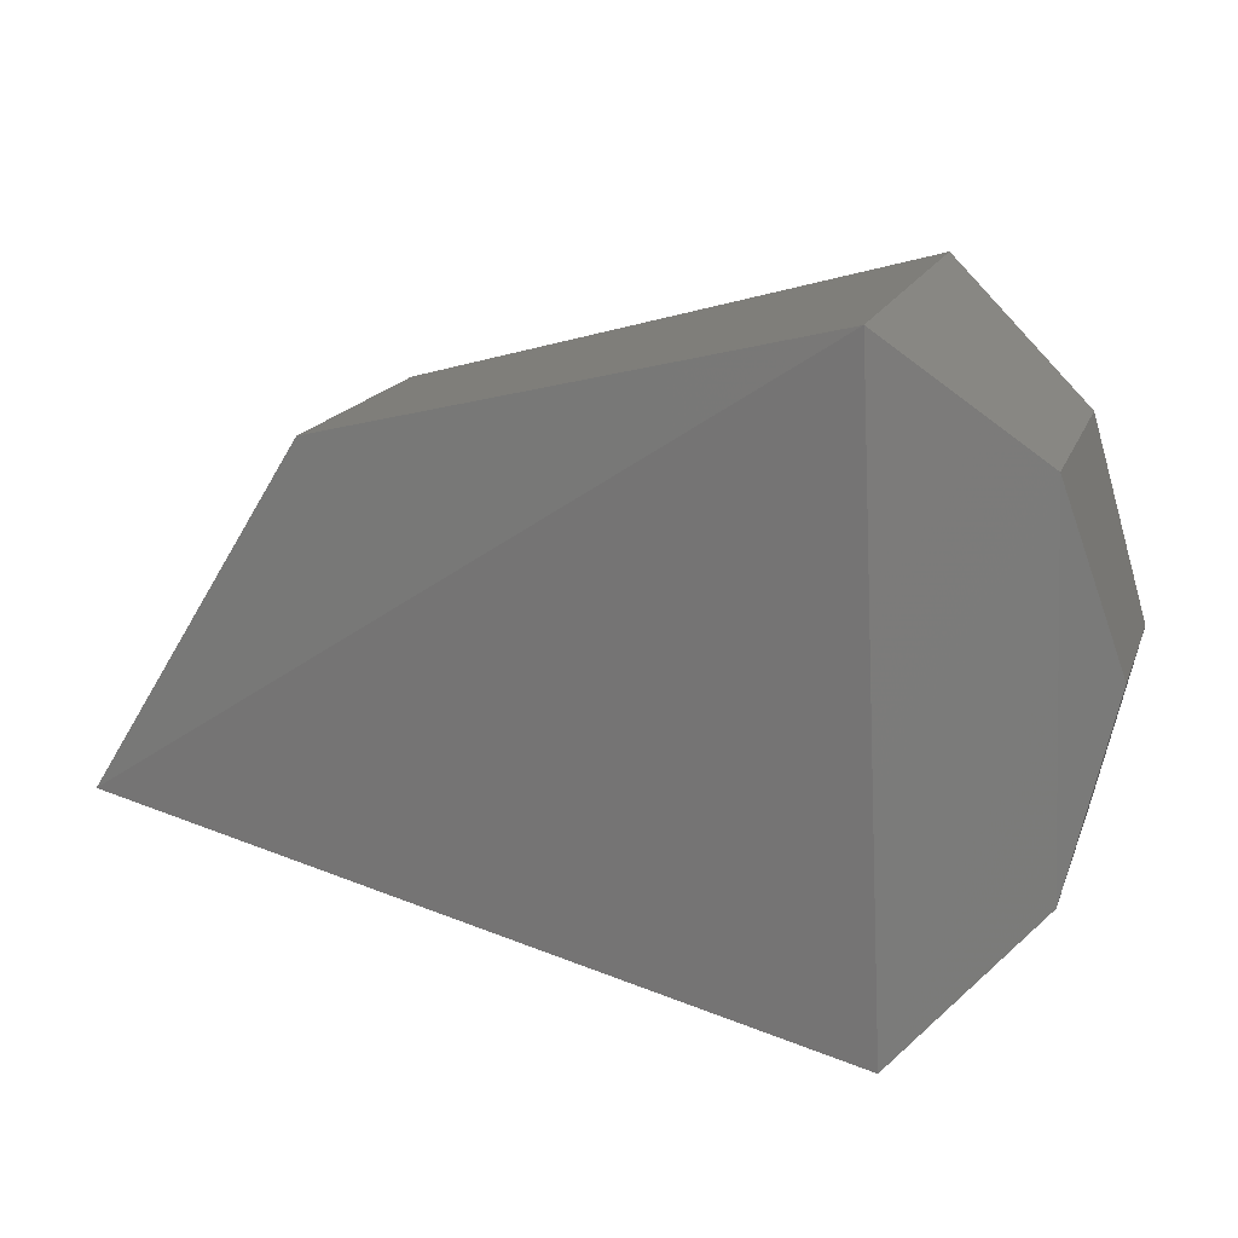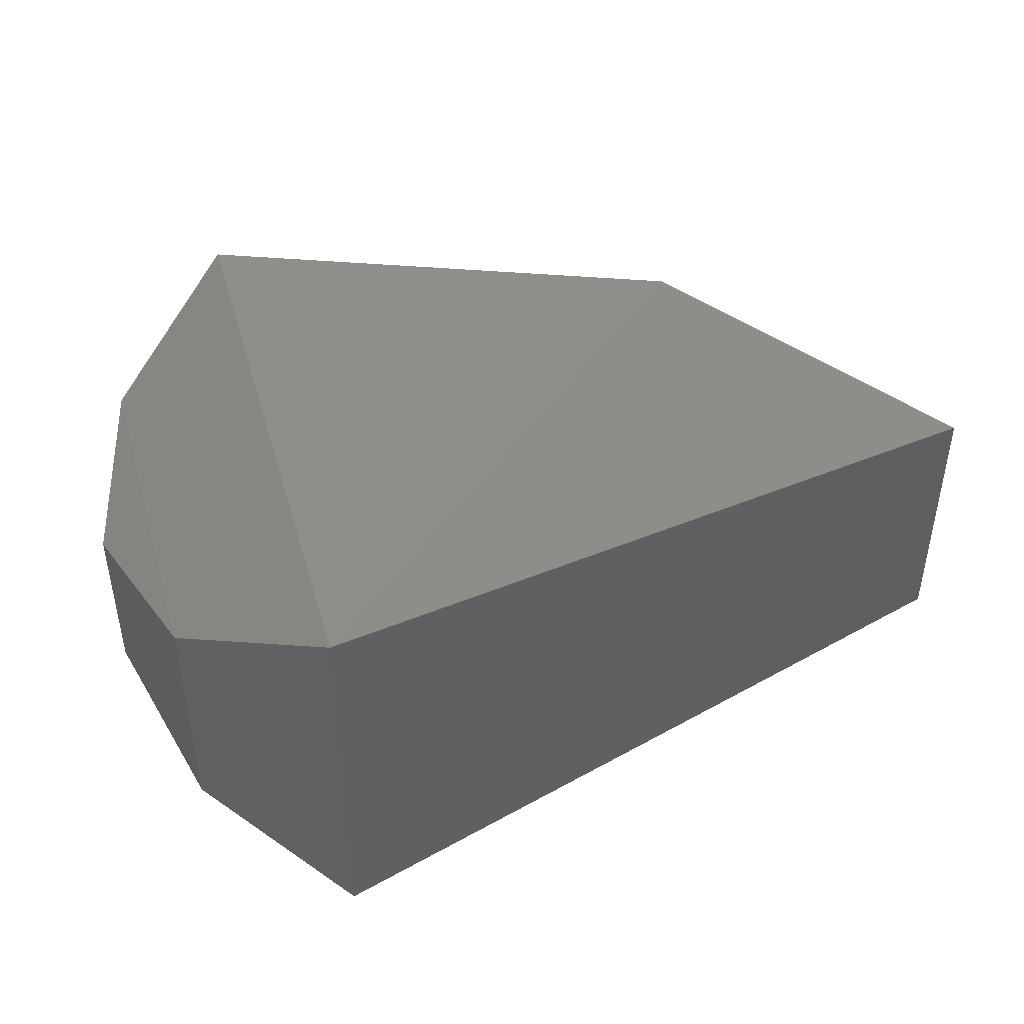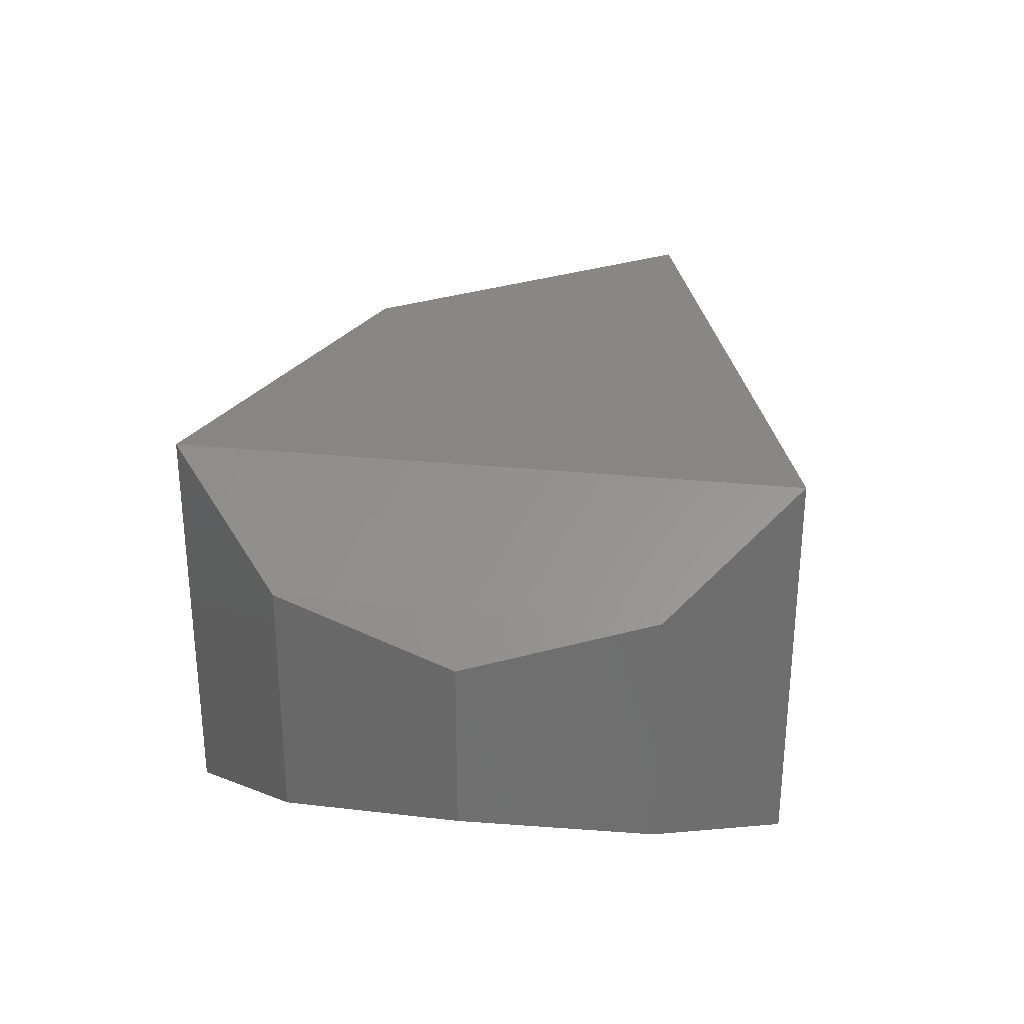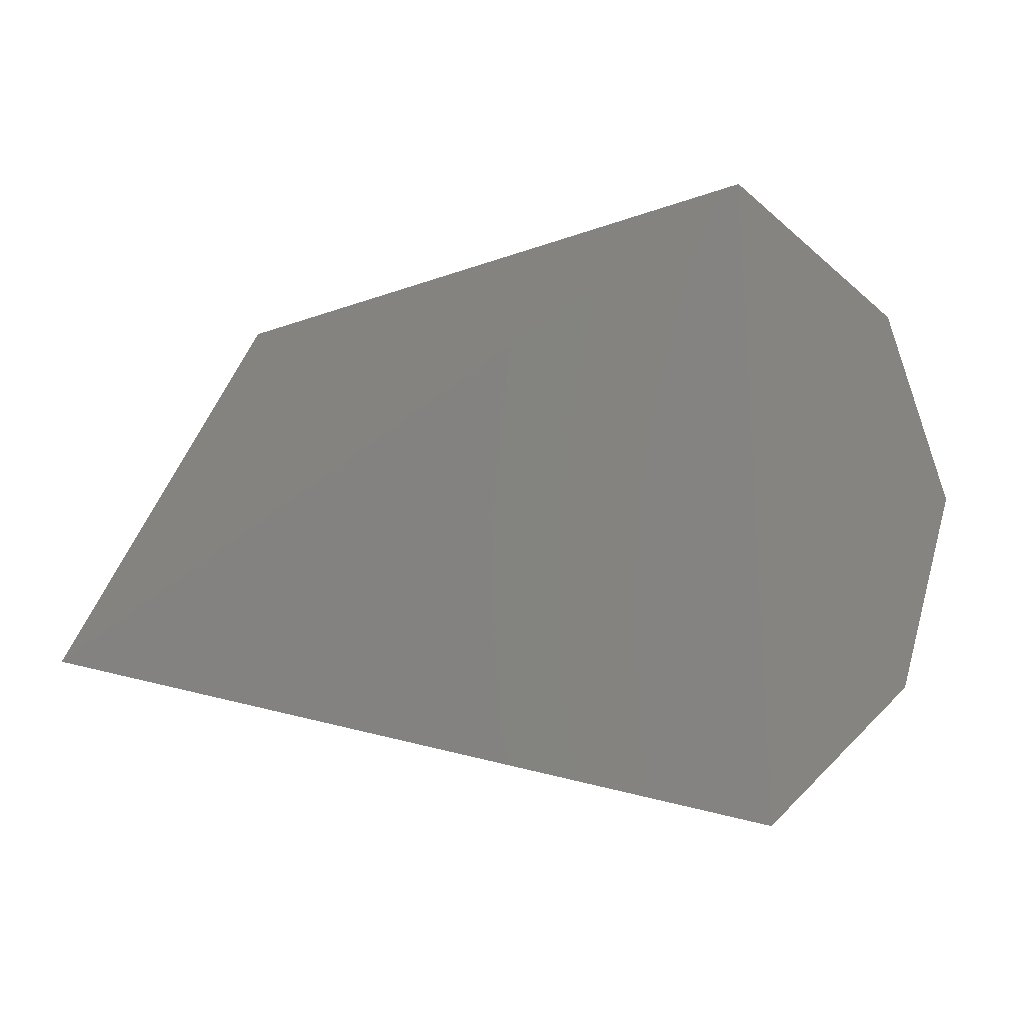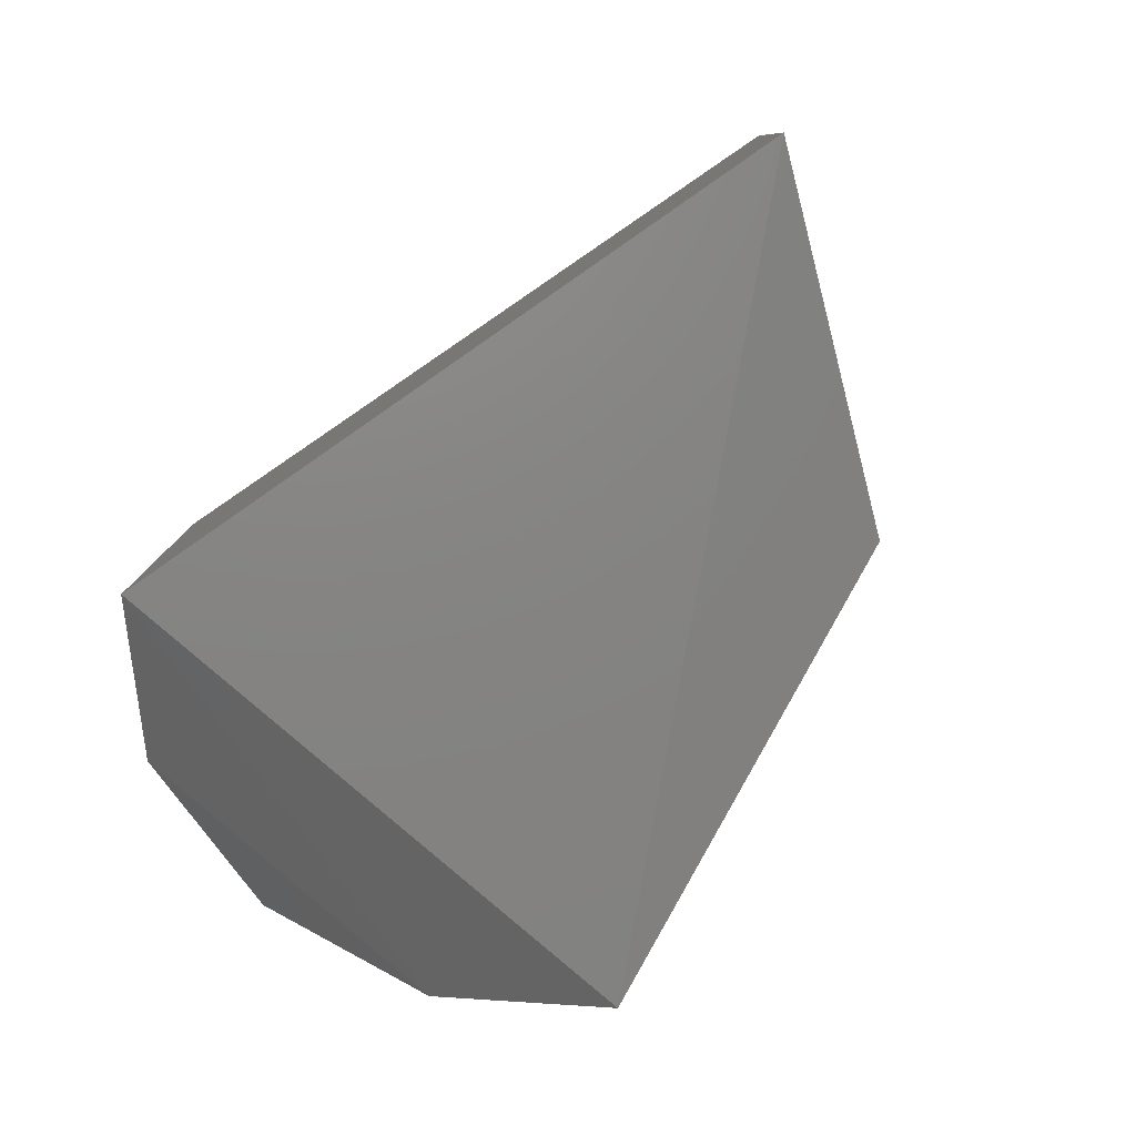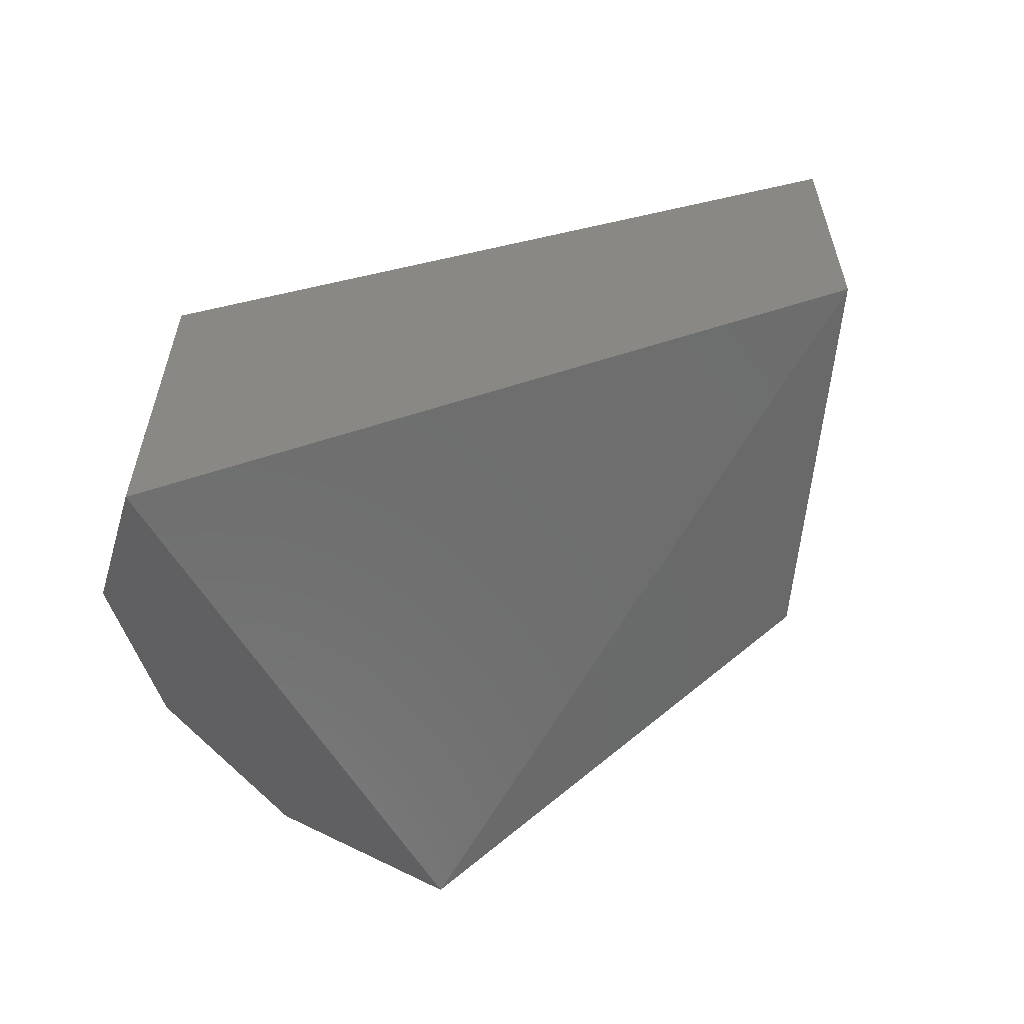
<metadata>
{"format":"stl","ext":"stl","renderer":"f3d","projection":"perspective","resolution":1024,"background":"white","views":[{"elev":16.4,"azim":-163.7,"up":"+Y"},{"elev":44.8,"azim":-18.3,"up":"+Z"},{"elev":29.5,"azim":-84.3,"up":"+Z"},{"elev":-2.1,"azim":-171.6,"up":"+Y"},{"elev":-79.5,"azim":46.1,"up":"+Z"},{"elev":-57.4,"azim":27.2,"up":"+Z"}]}
</metadata>
<code>
# stl→obj: 14 verts, 24 faces
v 939.1 237.8 200.9
v 939.1 237.8 200.8
v 939.1 237.7 201
v 939.1 237.7 200.7
v 939.7 237.8 200.9
v 939.7 237.8 200.8
v 939.1 238 200.8
v 939.2 238.1 200.7
v 939.5 238 200.8
v 939.1 238 200.9
v 939.2 238.1 201
v 939.5 238 200.9
v 939 237.9 200.9
v 939 237.9 200.8
f 1 2 3
f 2 3 4
f 3 4 5
f 4 5 6
f 2 7 4
f 7 4 8
f 4 8 6
f 8 6 9
f 10 1 11
f 1 11 3
f 11 3 12
f 3 12 5
f 7 10 8
f 10 8 11
f 8 11 9
f 11 9 12
f 13 1 14
f 1 14 2
f 14 7 13
f 7 13 10
f 9 6 12
f 6 12 5
f 13 10 1
f 14 2 7

</code>
